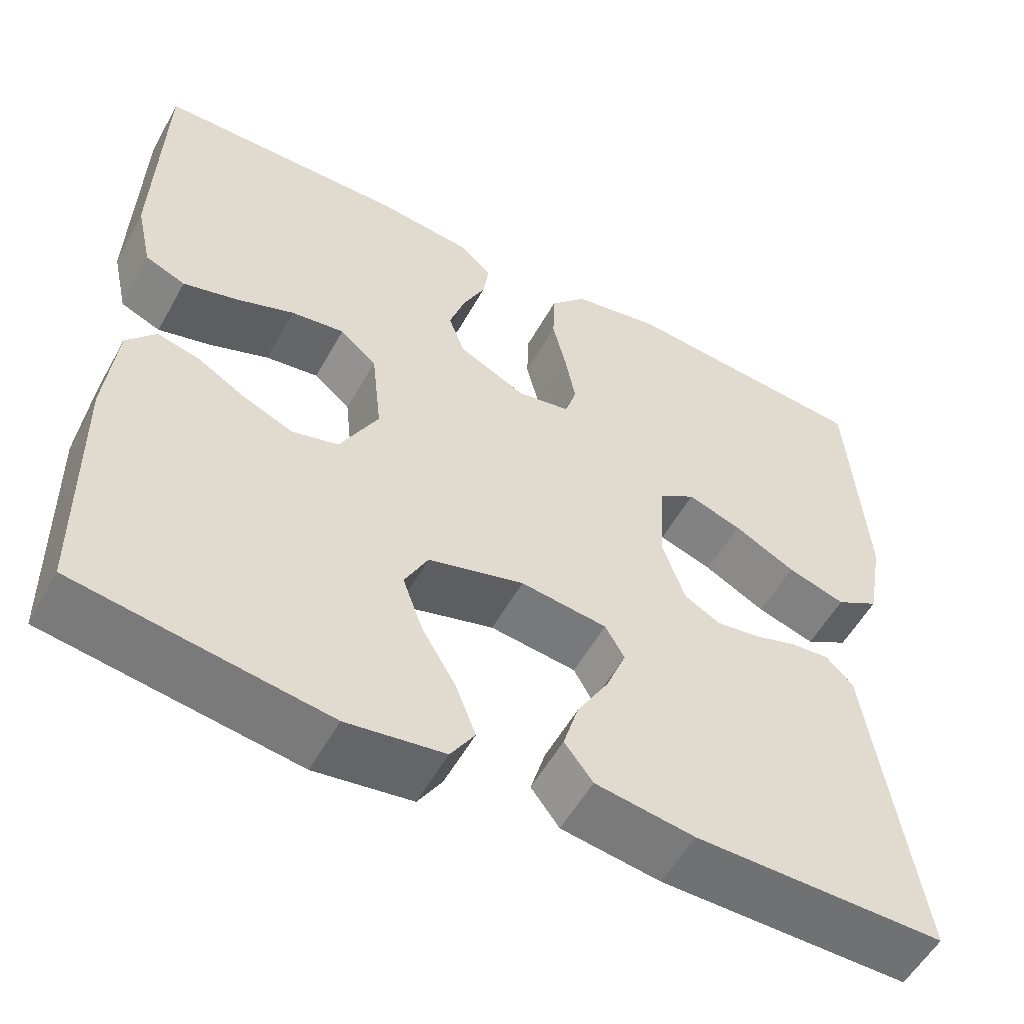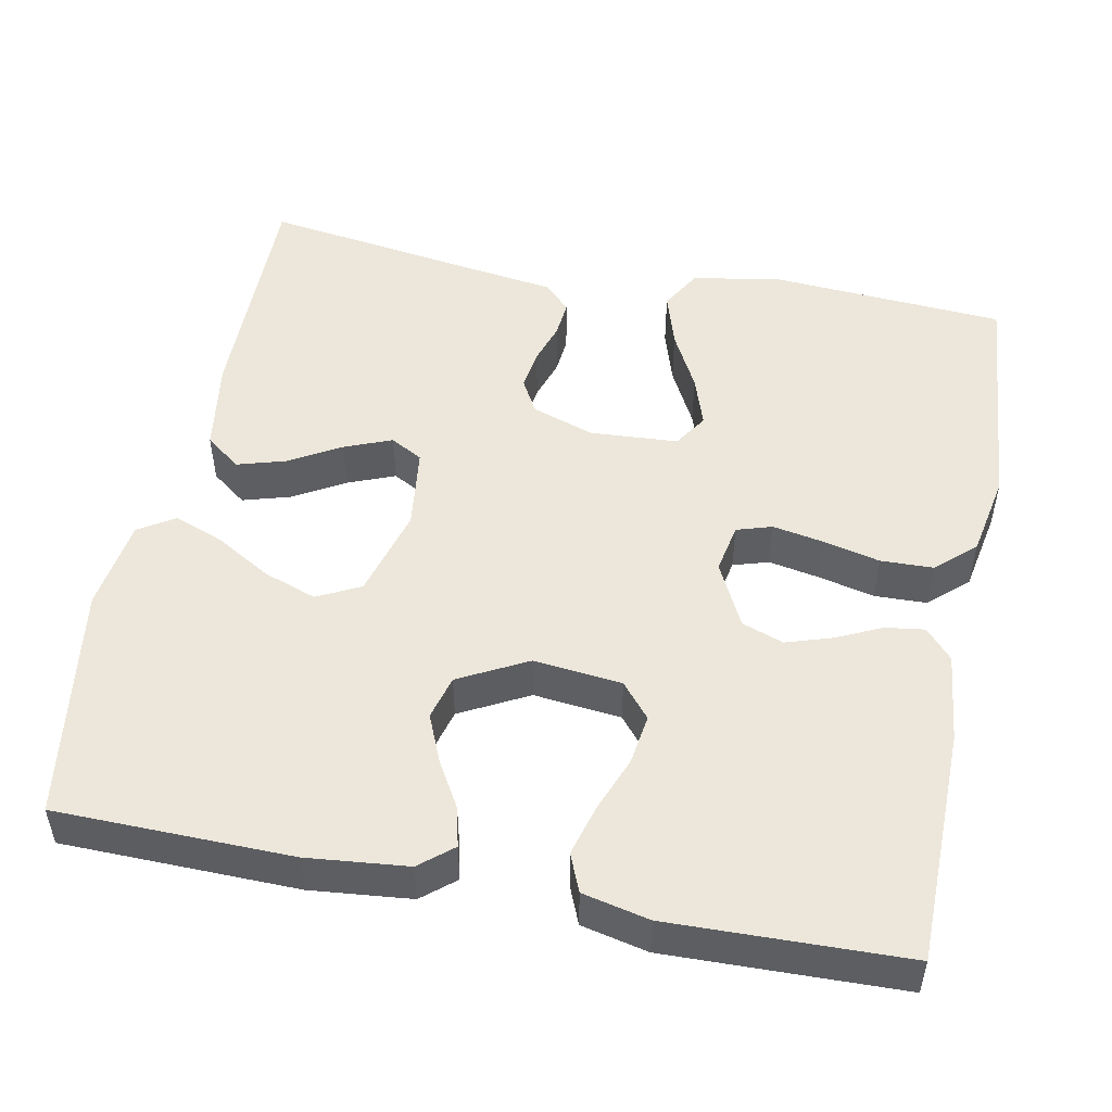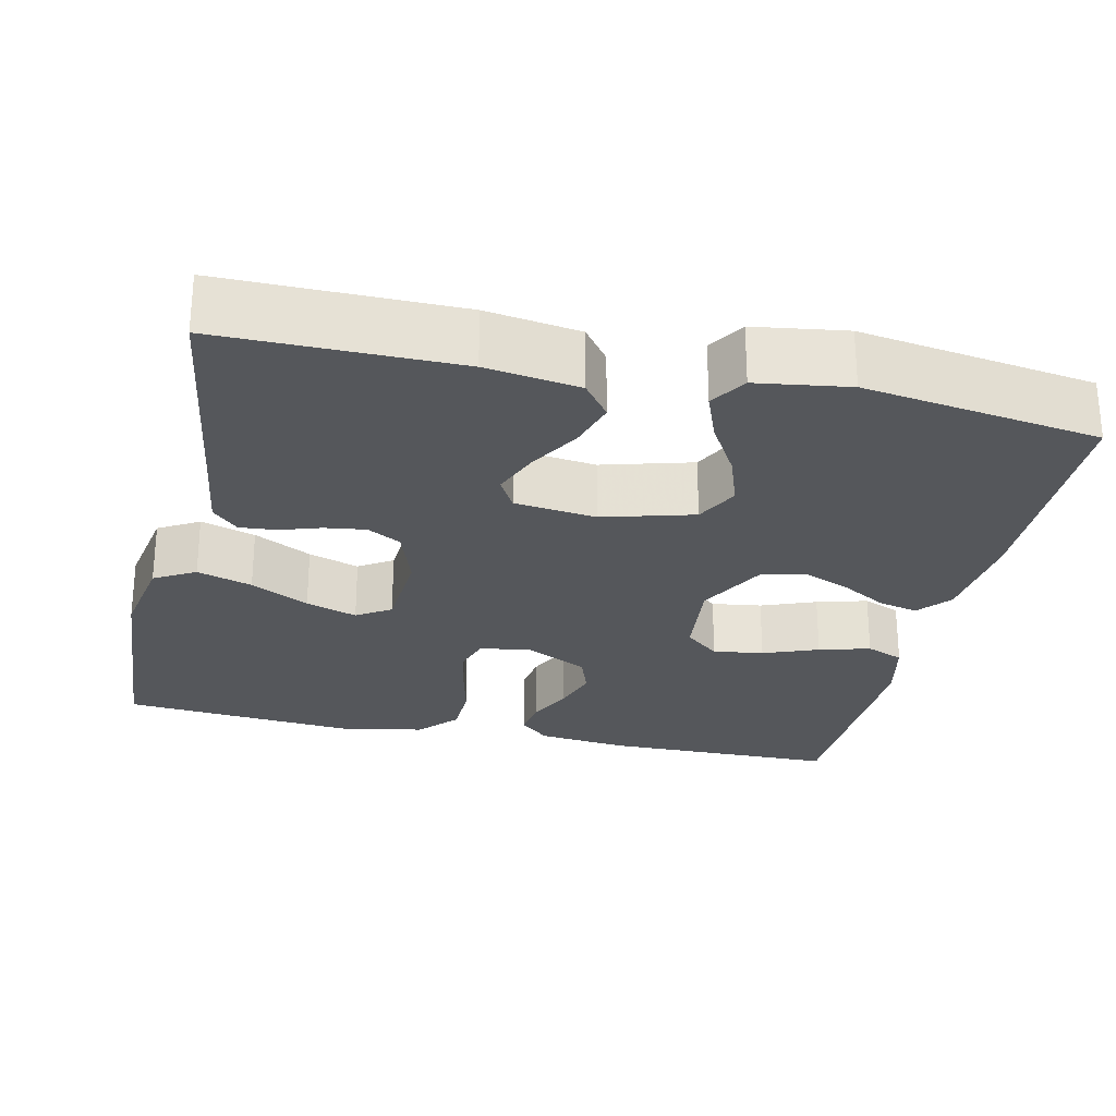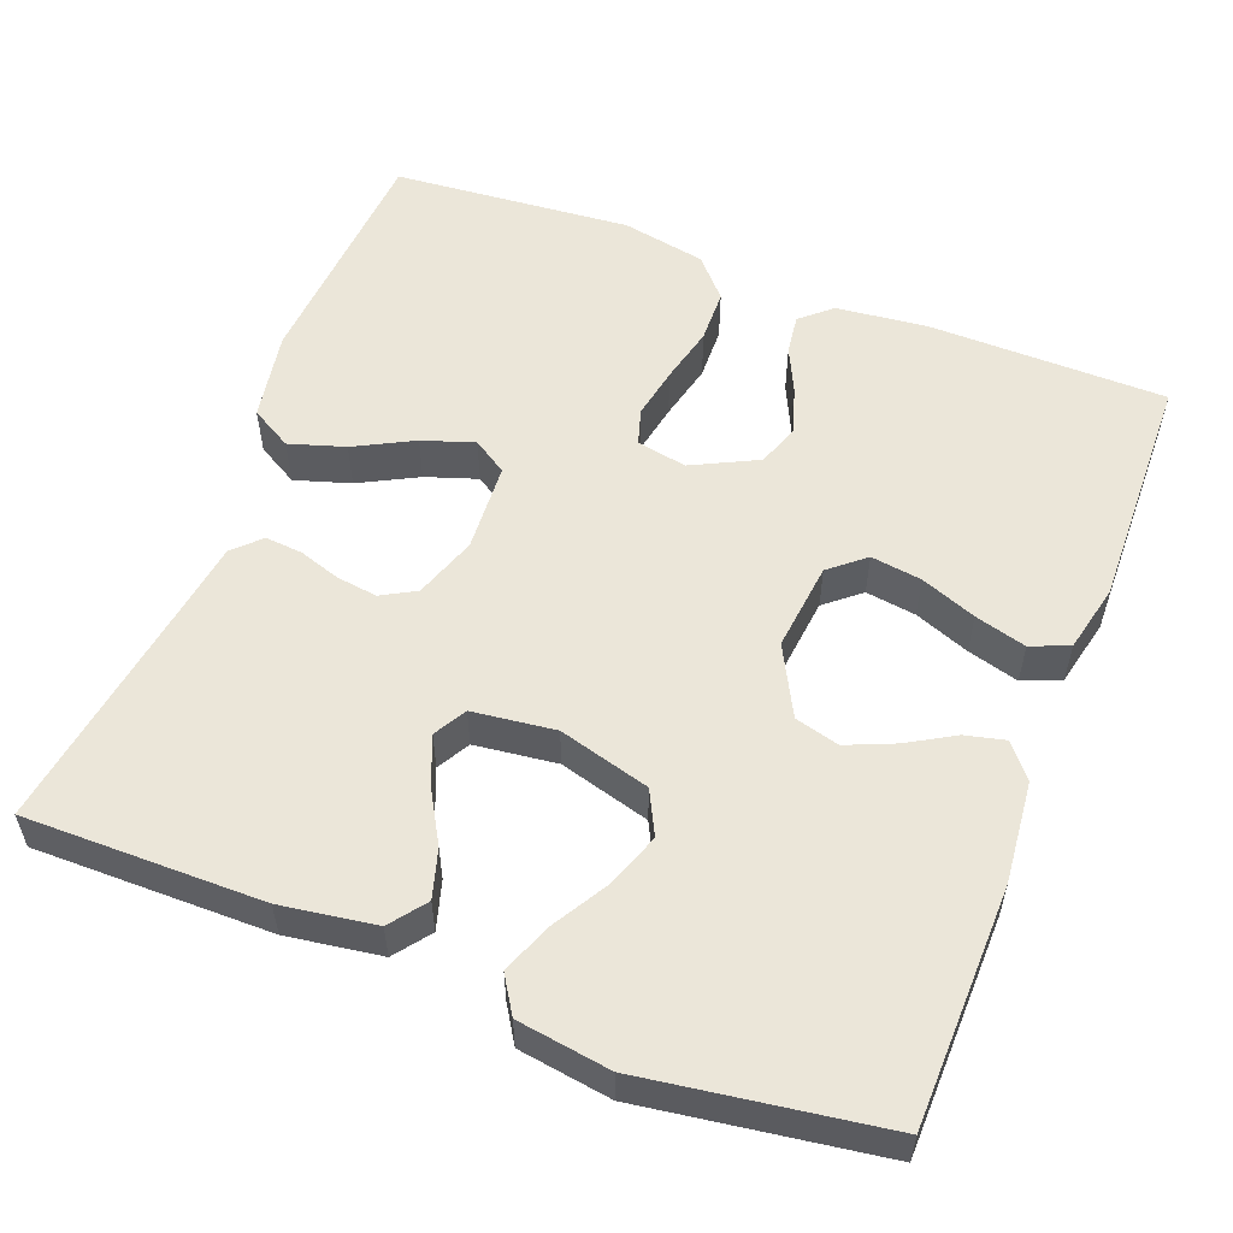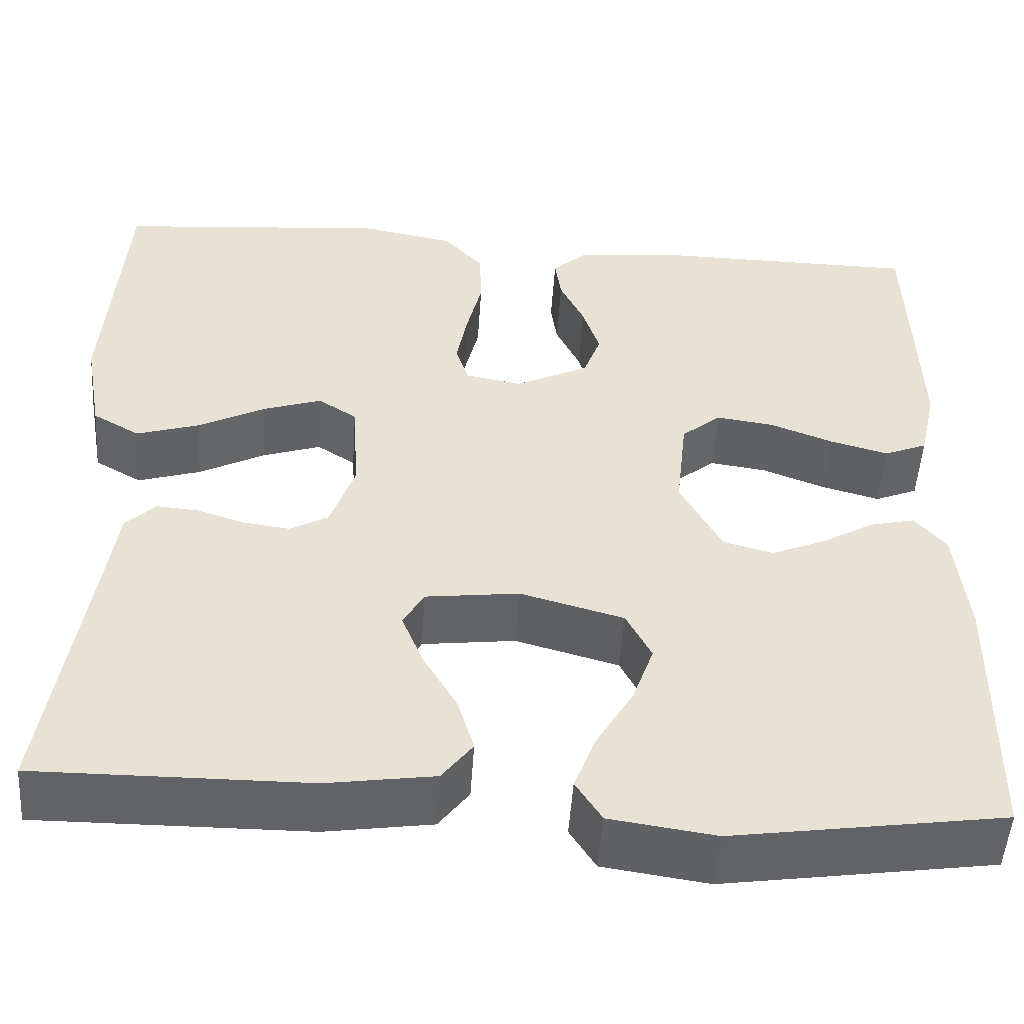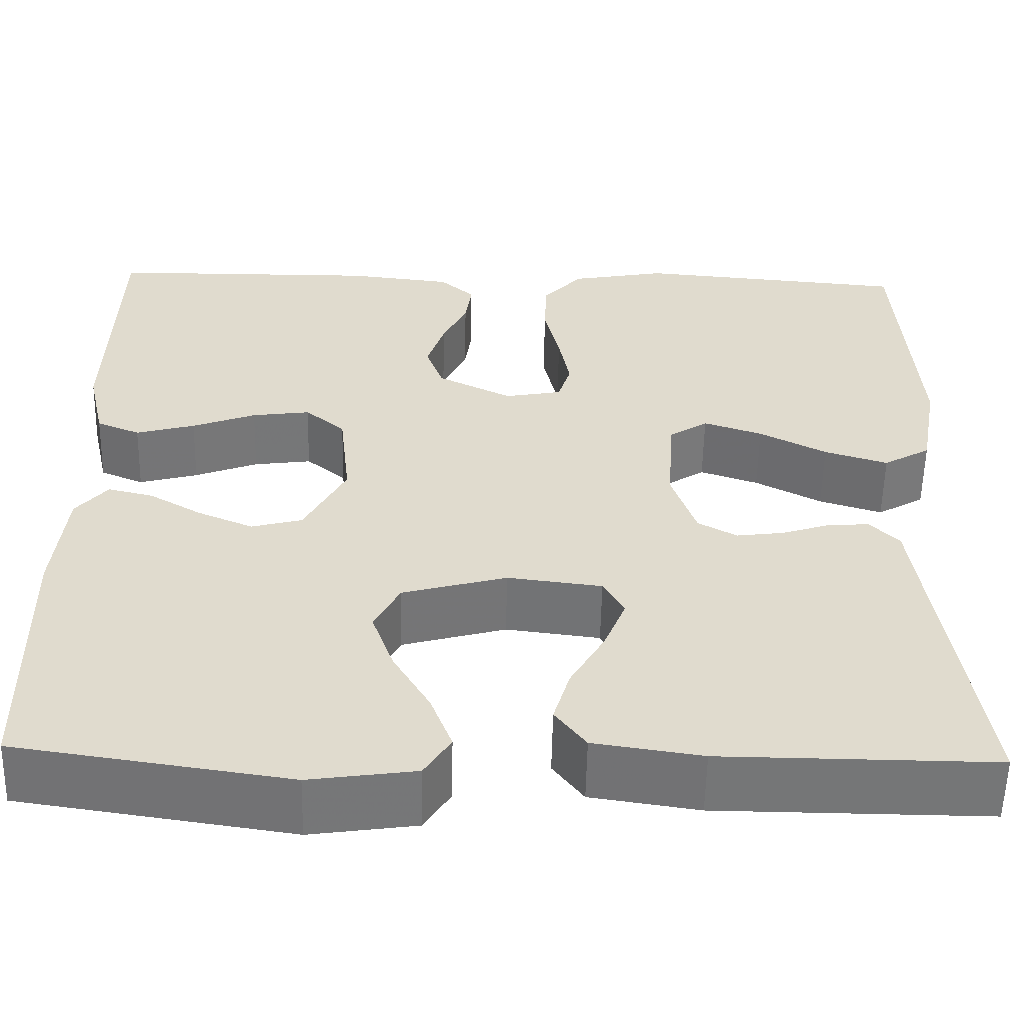
<metadata>
{"format":"obj","ext":"obj","renderer":"f3d","projection":"perspective","resolution":1024,"background":"white","views":[{"elev":-55.1,"azim":-28.7,"up":"+Z"},{"elev":50.6,"azim":-78.8,"up":"+Y"},{"elev":-26.4,"azim":167.4,"up":"+Y"},{"elev":55.5,"azim":-158.8,"up":"+Y"},{"elev":-50.9,"azim":176.2,"up":"+Z"},{"elev":-56.7,"azim":-1.2,"up":"+Z"}]}
</metadata>
<code>
v -0.5 0.07 0.5
v -0.2 0.07 0.503
v -0.086 0.07 0.49
v -0.048 0.07 0.456
v -0.055 0.07 0.406
v -0.082 0.07 0.349
v -0.101 0.07 0.29
v -0.082 0.07 0.237
v 0 0.07 0.196
v 0.063 0.07 0.208
v 0.077 0.07 0.253
v 0.065 0.07 0.318
v 0.048 0.07 0.39
v 0.05 0.07 0.457
v 0.094 0.07 0.506
v 0.2 0.07 0.526
v 0.5 0.07 0.5
v 0.52 0.07 0.2
v 0.5 0.07 0.087
v 0.448 0.07 0.057
v 0.378 0.07 0.079
v 0.304 0.07 0.118
v 0.239 0.07 0.14
v 0.196 0.07 0.112
v 0.189 0.07 0
v 0.216 0.07 -0.079
v 0.259 0.07 -0.103
v 0.311 0.07 -0.096
v 0.363 0.07 -0.079
v 0.41 0.07 -0.075
v 0.443 0.07 -0.108
v 0.456 0.07 -0.2
v 0.5 0.07 -0.5
v 0.2 0.07 -0.498
v 0.081 0.07 -0.48
v 0.047 0.07 -0.435
v 0.065 0.07 -0.374
v 0.103 0.07 -0.308
v 0.127 0.07 -0.248
v 0.104 0.07 -0.207
v 0 0.07 -0.194
v -0.115 0.07 -0.226
v -0.143 0.07 -0.281
v -0.119 0.07 -0.349
v -0.078 0.07 -0.419
v -0.054 0.07 -0.482
v -0.083 0.07 -0.528
v -0.2 0.07 -0.545
v -0.5 0.07 -0.5
v -0.505 0.07 -0.2
v -0.492 0.07 -0.072
v -0.457 0.07 -0.03
v -0.407 0.07 -0.042
v -0.349 0.07 -0.076
v -0.288 0.07 -0.102
v -0.232 0.07 -0.087
v -0.186 0.07 0
v -0.198 0.07 0.112
v -0.242 0.07 0.149
v -0.306 0.07 0.14
v -0.376 0.07 0.113
v -0.441 0.07 0.095
v -0.489 0.07 0.115
v -0.508 0.07 0.2
v -0.5 0 0.5
v -0.2 0 0.503
v -0.086 0 0.49
v -0.048 0 0.456
v -0.055 0 0.406
v -0.082 0 0.349
v -0.101 0 0.29
v -0.082 0 0.237
v 0 0 0.196
v 0.063 0 0.208
v 0.077 0 0.253
v 0.065 0 0.318
v 0.048 0 0.39
v 0.05 0 0.457
v 0.094 0 0.506
v 0.2 0 0.526
v 0.5 0 0.5
v 0.52 0 0.2
v 0.5 0 0.087
v 0.448 0 0.057
v 0.378 0 0.079
v 0.304 0 0.118
v 0.239 0 0.14
v 0.196 0 0.112
v 0.189 0 0
v 0.216 0 -0.079
v 0.259 0 -0.103
v 0.311 0 -0.096
v 0.363 0 -0.079
v 0.41 0 -0.075
v 0.443 0 -0.108
v 0.456 0 -0.2
v 0.5 0 -0.5
v 0.2 0 -0.498
v 0.081 0 -0.48
v 0.047 0 -0.435
v 0.065 0 -0.374
v 0.103 0 -0.308
v 0.127 0 -0.248
v 0.104 0 -0.207
v 0 0 -0.194
v -0.115 0 -0.226
v -0.143 0 -0.281
v -0.119 0 -0.349
v -0.078 0 -0.419
v -0.054 0 -0.482
v -0.083 0 -0.528
v -0.2 0 -0.545
v -0.5 0 -0.5
v -0.505 0 -0.2
v -0.492 0 -0.072
v -0.457 0 -0.03
v -0.407 0 -0.042
v -0.349 0 -0.076
v -0.288 0 -0.102
v -0.232 0 -0.087
v -0.186 0 0
v -0.198 0 0.112
v -0.242 0 0.149
v -0.306 0 0.14
v -0.376 0 0.113
v -0.441 0 0.095
v -0.489 0 0.115
v -0.508 0 0.2
f 4 5 6
f 3 4 6
f 2 3 6
f 1 2 6
f 64 1 6
f 63 64 6
f 62 63 6
f 61 62 6
f 60 61 6
f 59 60 6 7
f 58 59 7 8
f 57 58 8 9
f 56 57 9 10
f 52 53 54
f 51 52 54
f 50 51 54
f 49 50 54
f 48 49 54
f 47 48 54
f 46 47 54
f 45 46 54
f 44 45 54
f 43 44 54 55
f 42 43 55 56
f 36 37 38
f 35 36 38
f 34 35 38
f 33 34 38
f 32 33 38
f 32 38 39
f 31 32 39
f 30 31 39
f 29 30 39
f 28 29 39
f 27 28 39 40
f 20 21 22
f 19 20 22
f 18 19 22
f 17 18 22
f 16 17 22
f 15 16 22
f 14 15 22
f 13 14 22
f 12 13 22
f 11 12 22 23
f 10 11 23 24
f 10 24 25
f 56 10 25
f 42 56 25
f 41 42 25
f 26 27 40 41
f 25 26 41
f 70 69 68
f 70 68 67
f 70 67 66
f 70 66 65
f 70 65 128
f 70 128 127
f 70 127 126
f 70 126 125
f 70 125 124
f 71 70 124 123
f 72 71 123 122
f 73 72 122 121
f 74 73 121 120
f 118 117 116
f 118 116 115
f 118 115 114
f 118 114 113
f 118 113 112
f 118 112 111
f 118 111 110
f 118 110 109
f 118 109 108
f 119 118 108 107
f 120 119 107 106
f 102 101 100
f 102 100 99
f 102 99 98
f 102 98 97
f 102 97 96
f 103 102 96
f 103 96 95
f 103 95 94
f 103 94 93
f 103 93 92
f 104 103 92 91
f 86 85 84
f 86 84 83
f 86 83 82
f 86 82 81
f 86 81 80
f 86 80 79
f 86 79 78
f 86 78 77
f 86 77 76
f 87 86 76 75
f 88 87 75 74
f 89 88 74
f 89 74 120
f 89 120 106
f 89 106 105
f 105 104 91 90
f 105 90 89
f 1 65 66 2
f 2 66 67 3
f 3 67 68 4
f 4 68 69 5
f 5 69 70 6
f 6 70 71 7
f 7 71 72 8
f 8 72 73 9
f 9 73 74 10
f 10 74 75 11
f 11 75 76 12
f 12 76 77 13
f 13 77 78 14
f 14 78 79 15
f 15 79 80 16
f 16 80 81 17
f 17 81 82 18
f 18 82 83 19
f 19 83 84 20
f 20 84 85 21
f 21 85 86 22
f 22 86 87 23
f 23 87 88 24
f 24 88 89 25
f 25 89 90 26
f 26 90 91 27
f 27 91 92 28
f 28 92 93 29
f 29 93 94 30
f 30 94 95 31
f 31 95 96 32
f 32 96 97 33
f 33 97 98 34
f 34 98 99 35
f 35 99 100 36
f 36 100 101 37
f 37 101 102 38
f 38 102 103 39
f 39 103 104 40
f 40 104 105 41
f 41 105 106 42
f 42 106 107 43
f 43 107 108 44
f 44 108 109 45
f 45 109 110 46
f 46 110 111 47
f 47 111 112 48
f 48 112 113 49
f 49 113 114 50
f 50 114 115 51
f 51 115 116 52
f 52 116 117 53
f 53 117 118 54
f 54 118 119 55
f 55 119 120 56
f 56 120 121 57
f 57 121 122 58
f 58 122 123 59
f 59 123 124 60
f 60 124 125 61
f 61 125 126 62
f 62 126 127 63
f 63 127 128 64
f 64 128 65 1

</code>
